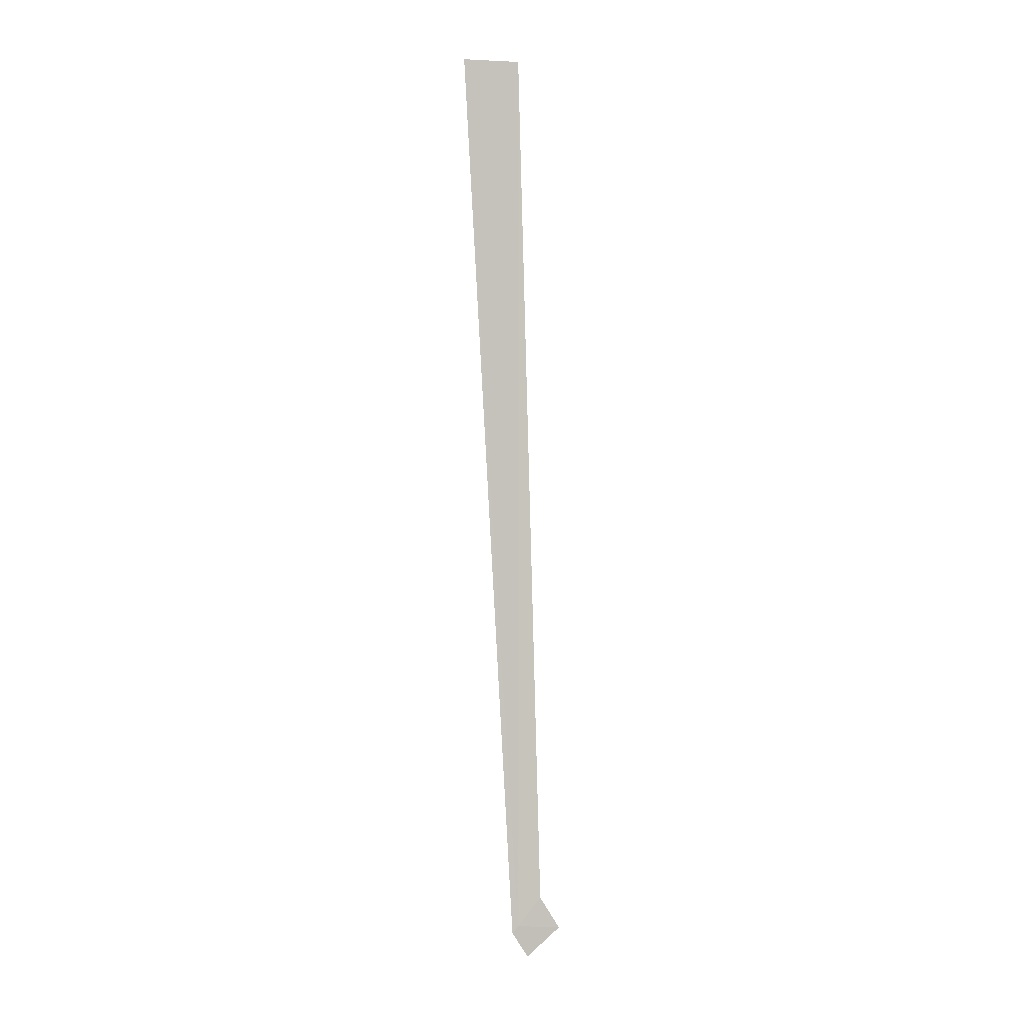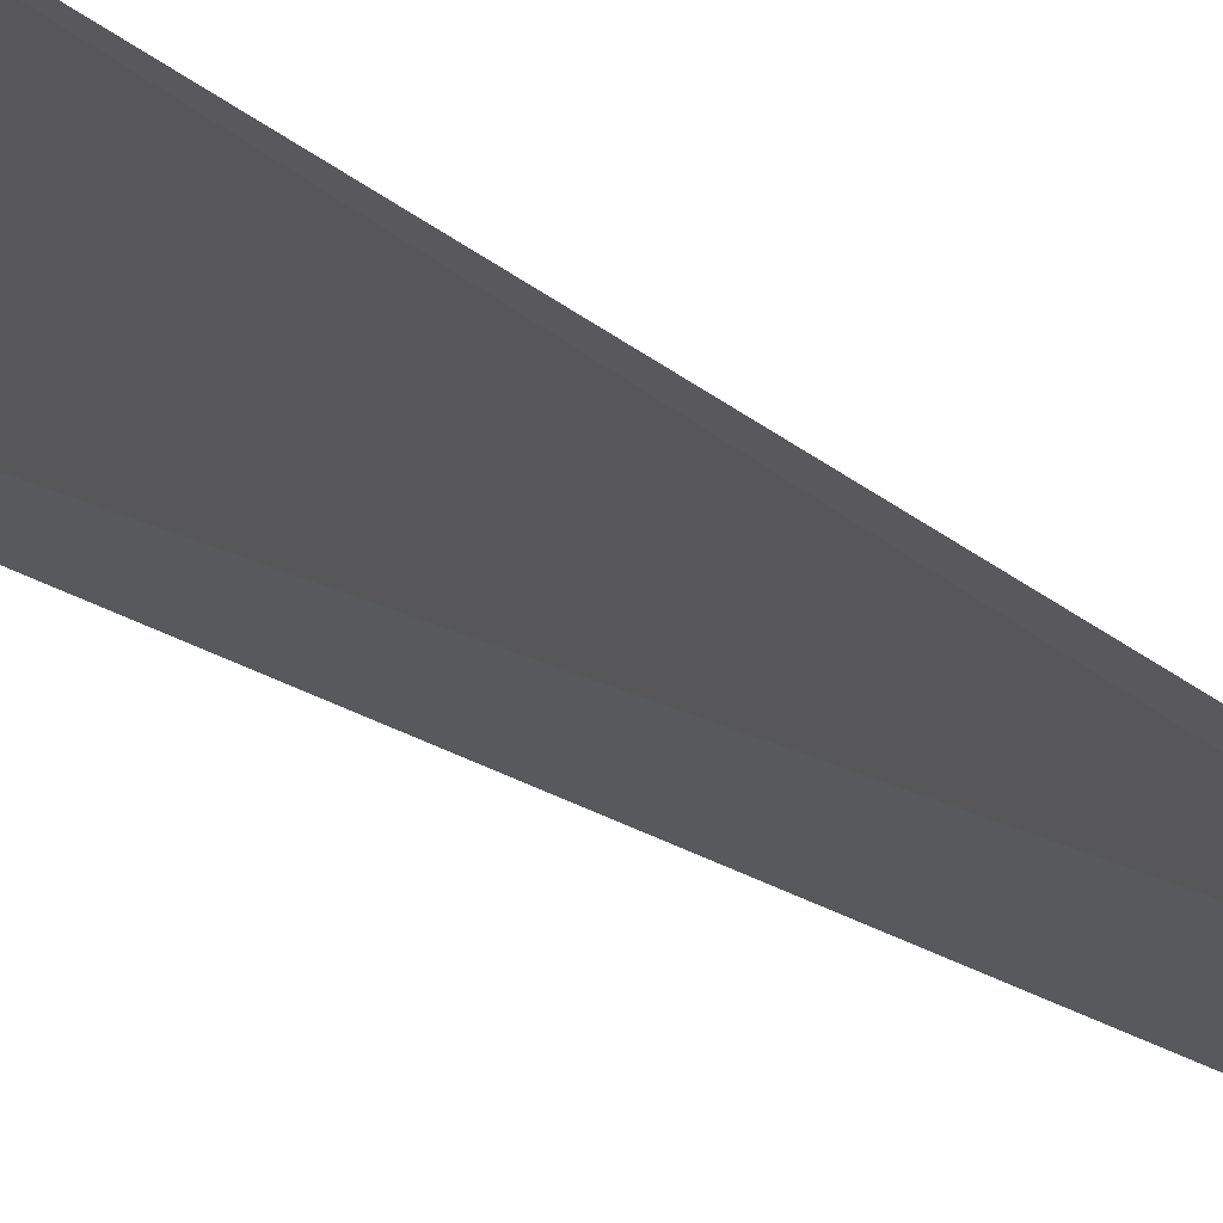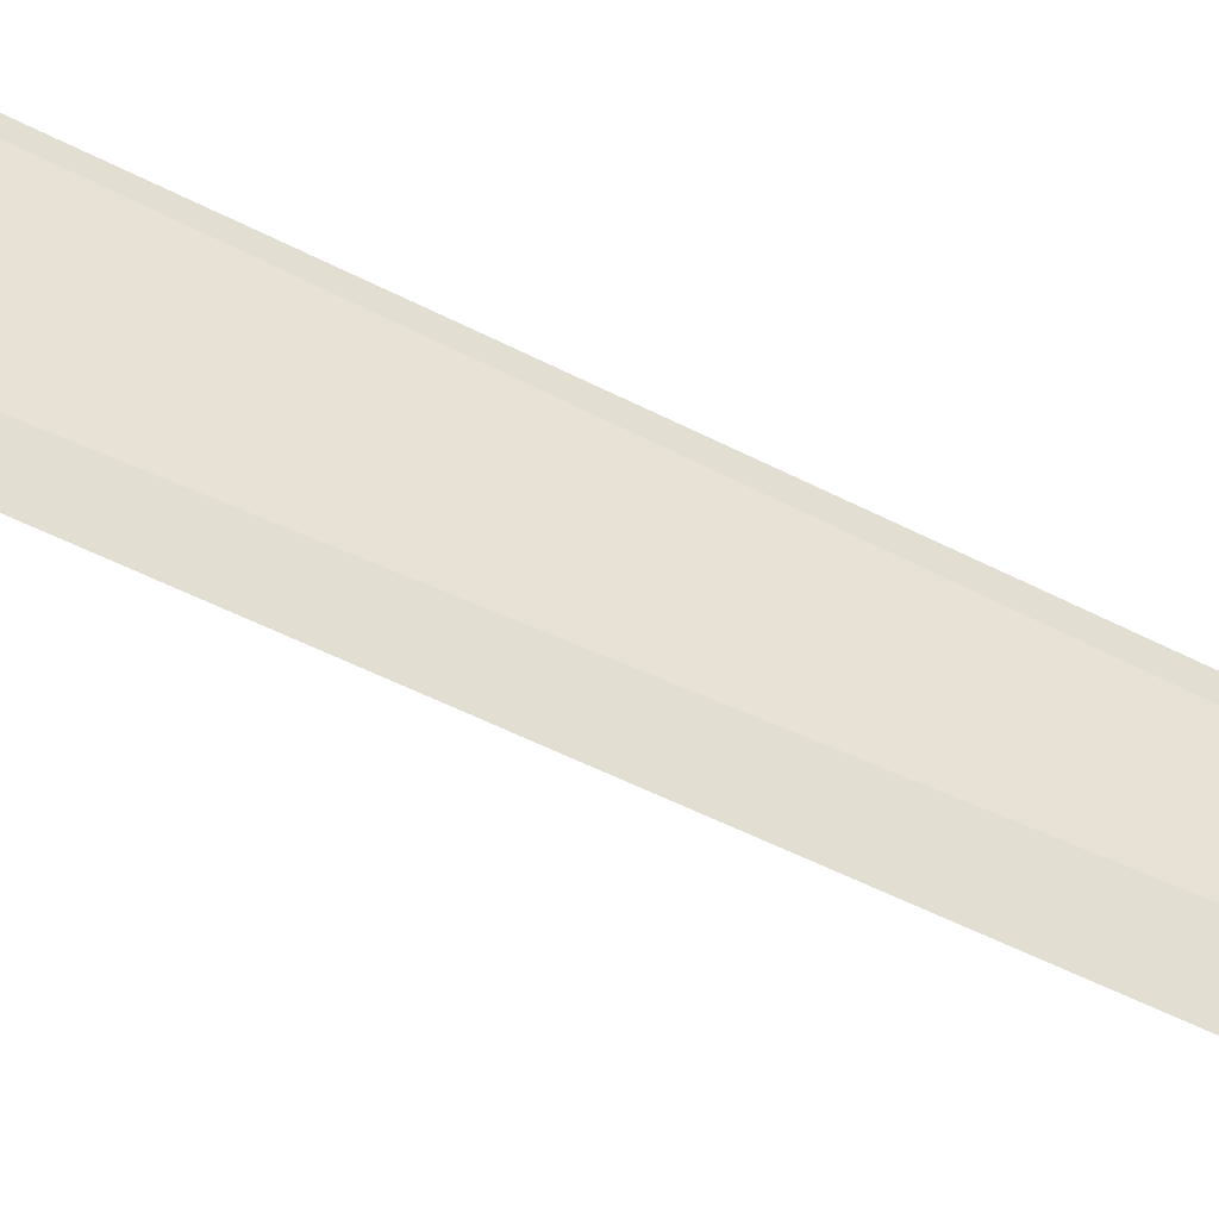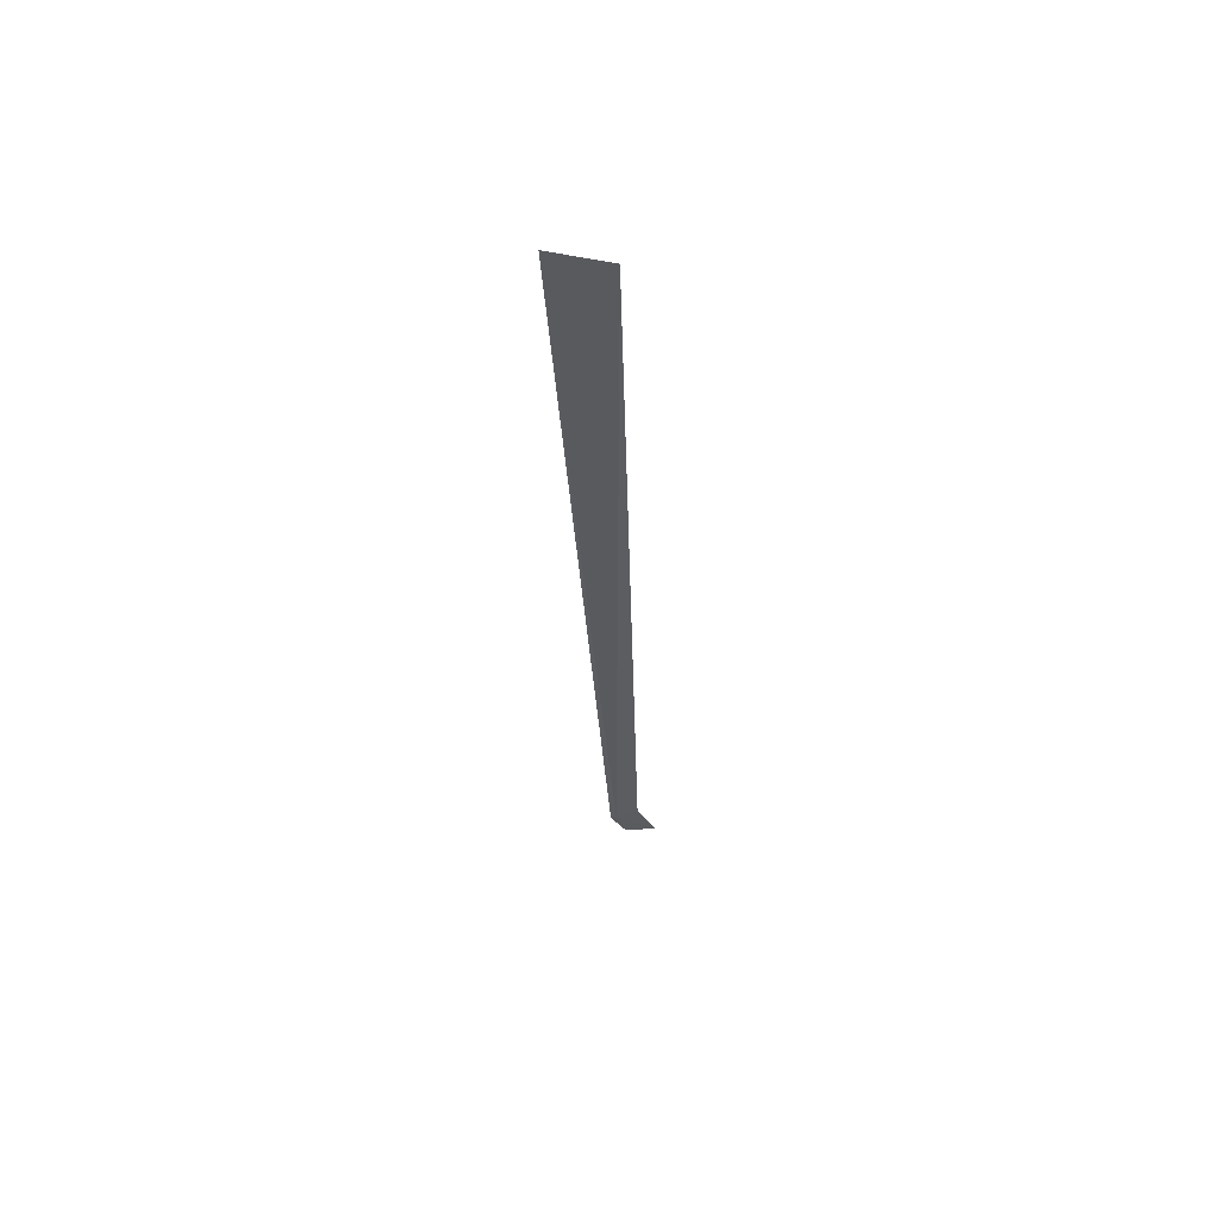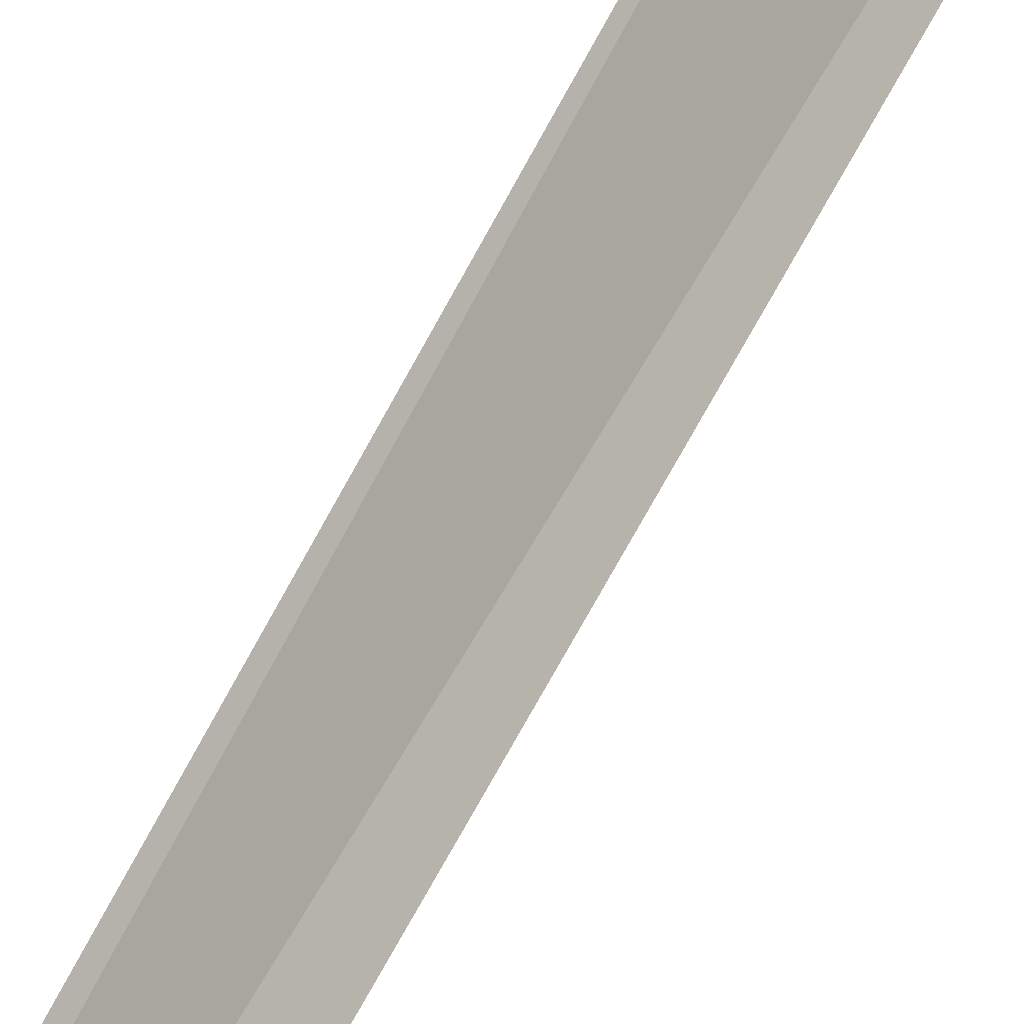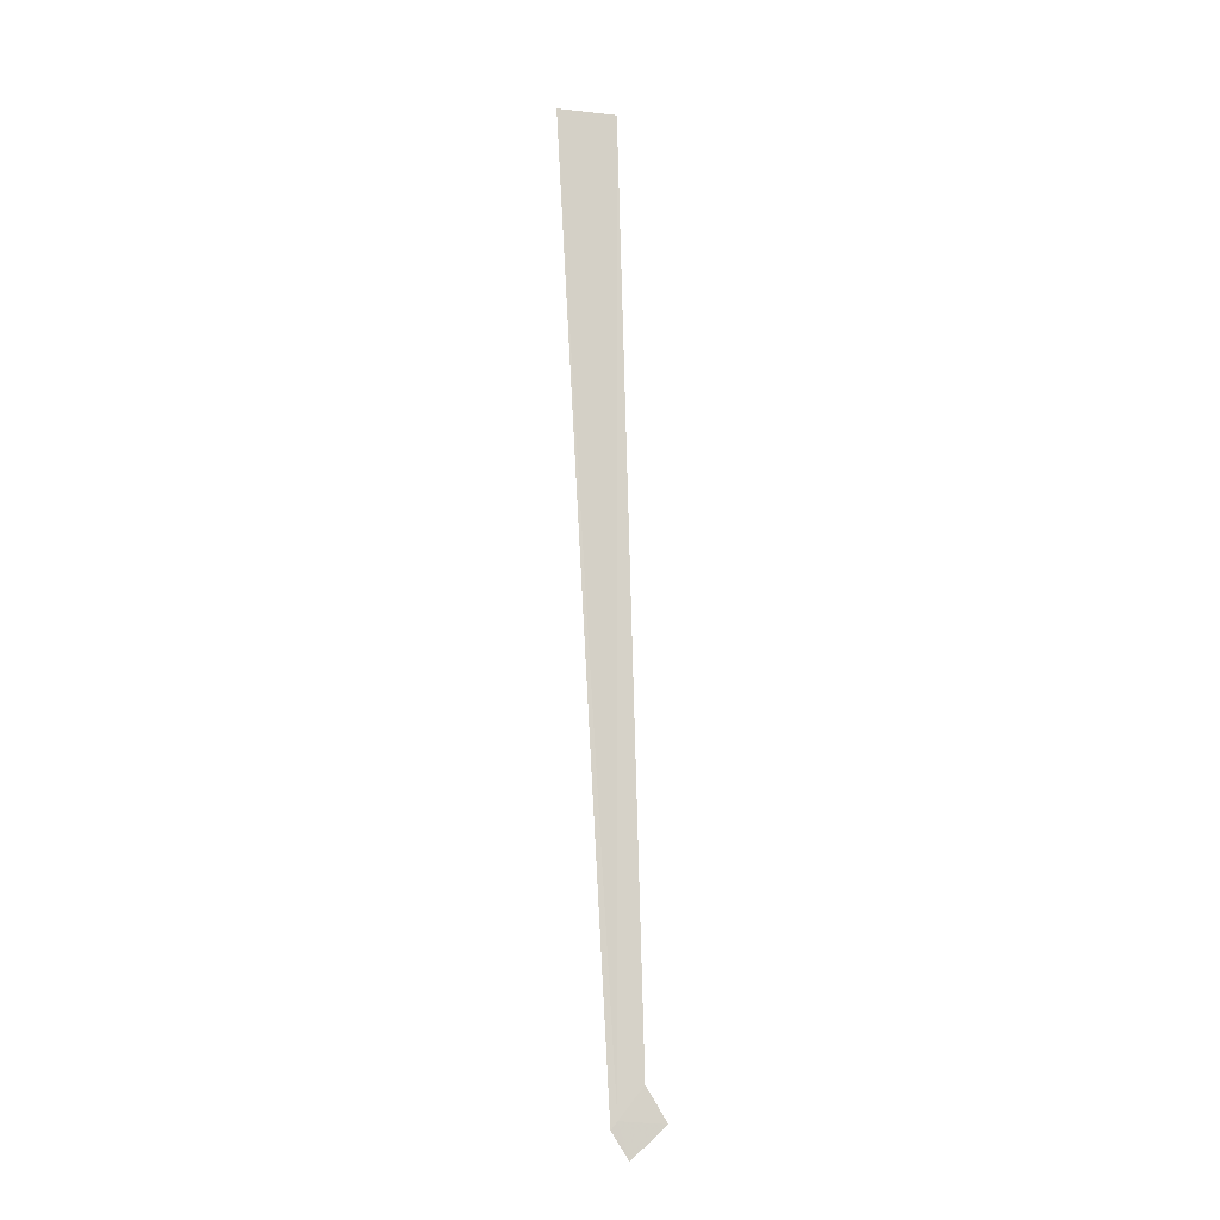
<metadata>
{"format":"obj","ext":"obj","renderer":"f3d","projection":"perspective","resolution":1024,"background":"white","views":[{"elev":1.2,"azim":-132.7,"up":"+Z"},{"elev":-7.3,"azim":19.3,"up":"+Y"},{"elev":-66.1,"azim":66.2,"up":"+Y"},{"elev":59.8,"azim":-108.5,"up":"+Z"},{"elev":53.9,"azim":-153.4,"up":"+Y"},{"elev":-11.9,"azim":-134.9,"up":"+Z"}]}
</metadata>
<code>
v 12.27 -15.12 6.097
v 12.18 -15.24 6.282
v 12.27 -15.12 11.78
v 12.45 -14.81 11.78
v 12.29 -15.09 6.049
v 12.24 -15.18 5.89
v 12.11 -15.34 6.079
f 1 3 2
f 1 4 3
f 1 5 4
f 1 6 5
f 1 7 6
f 1 2 7

</code>
